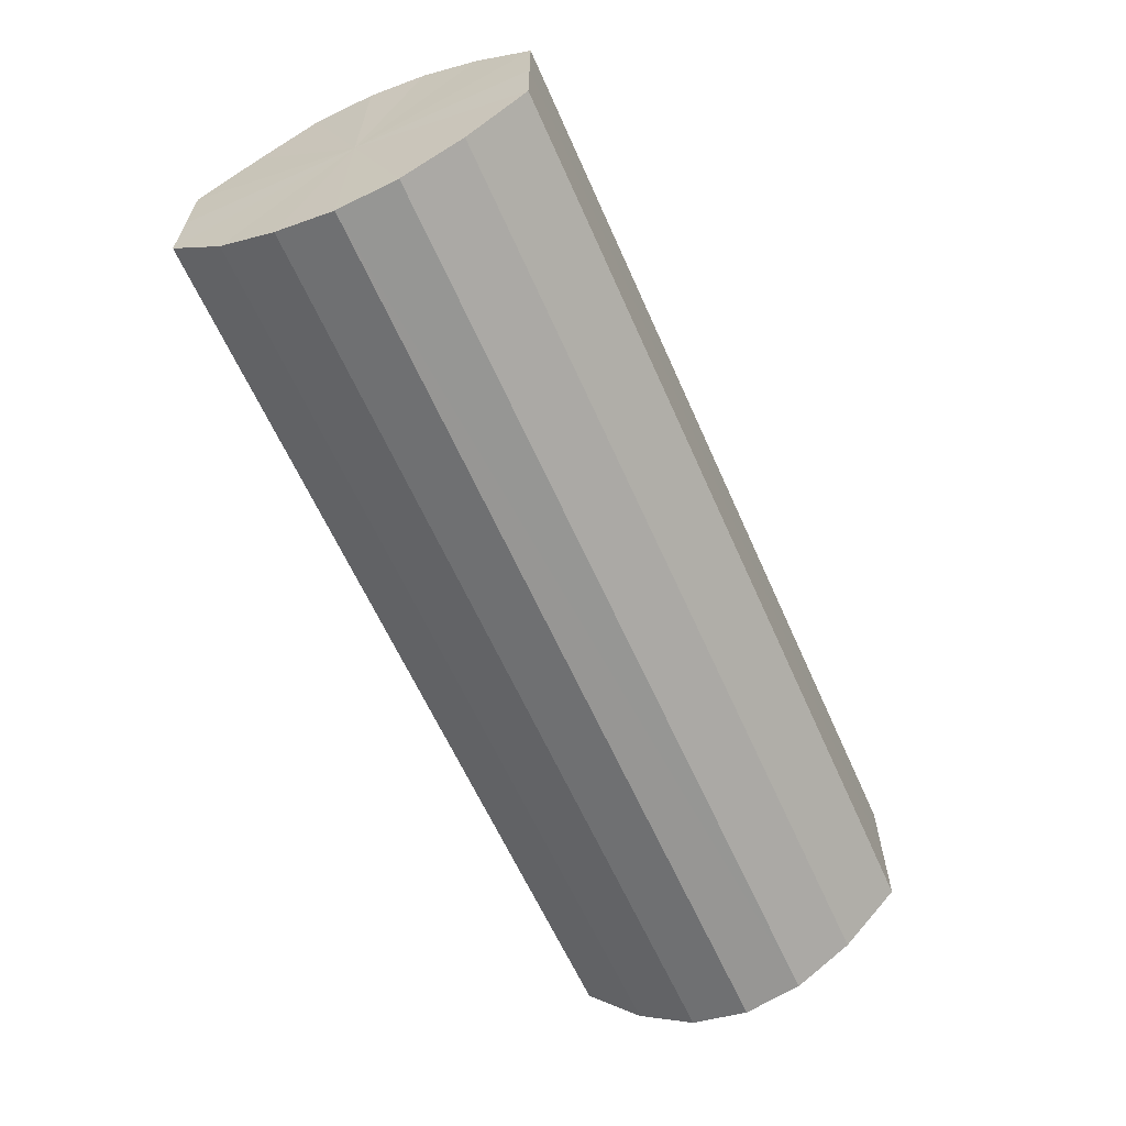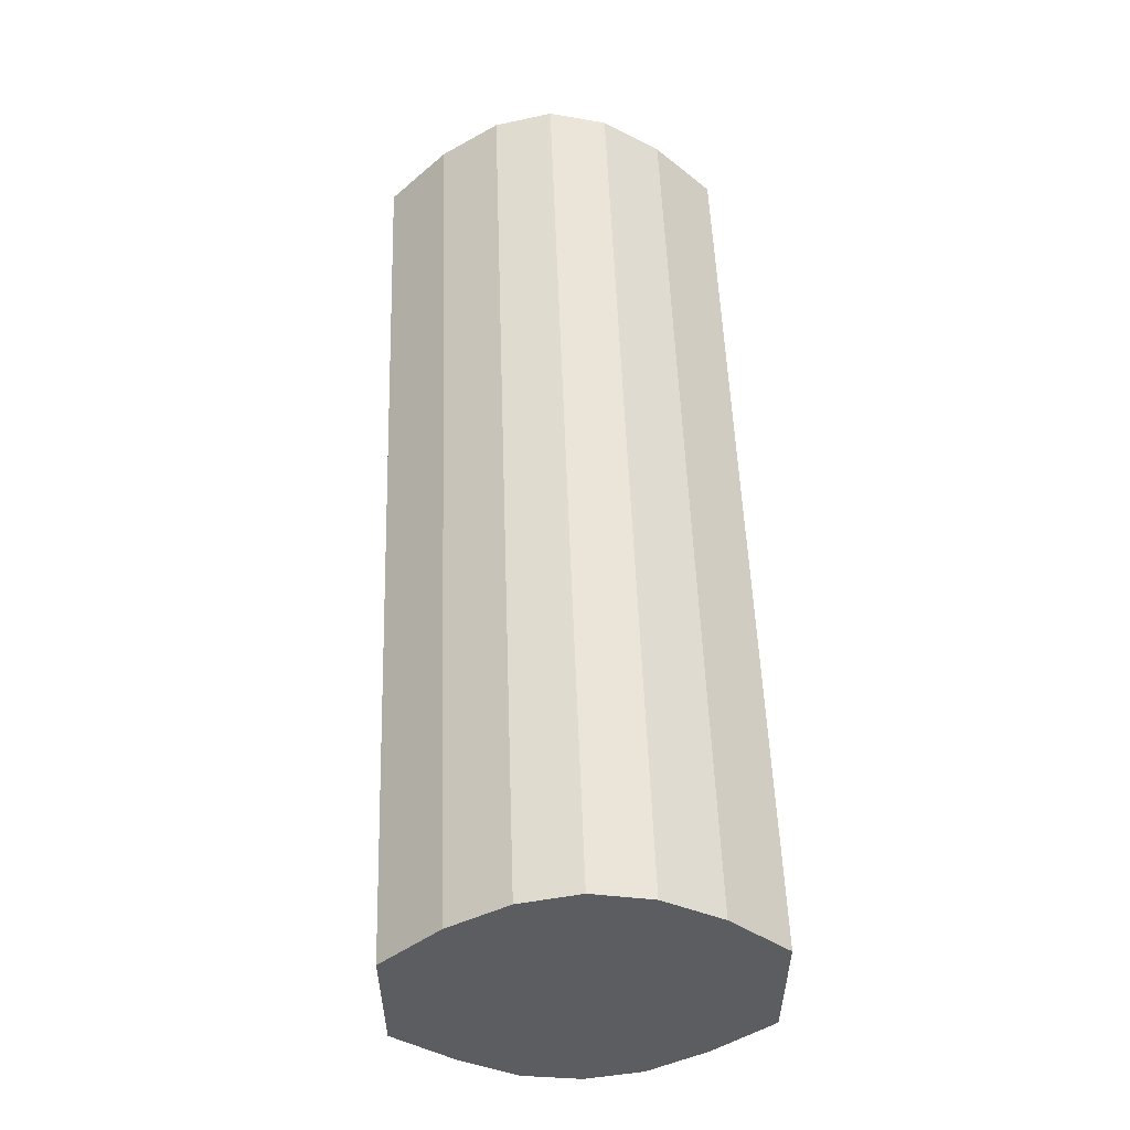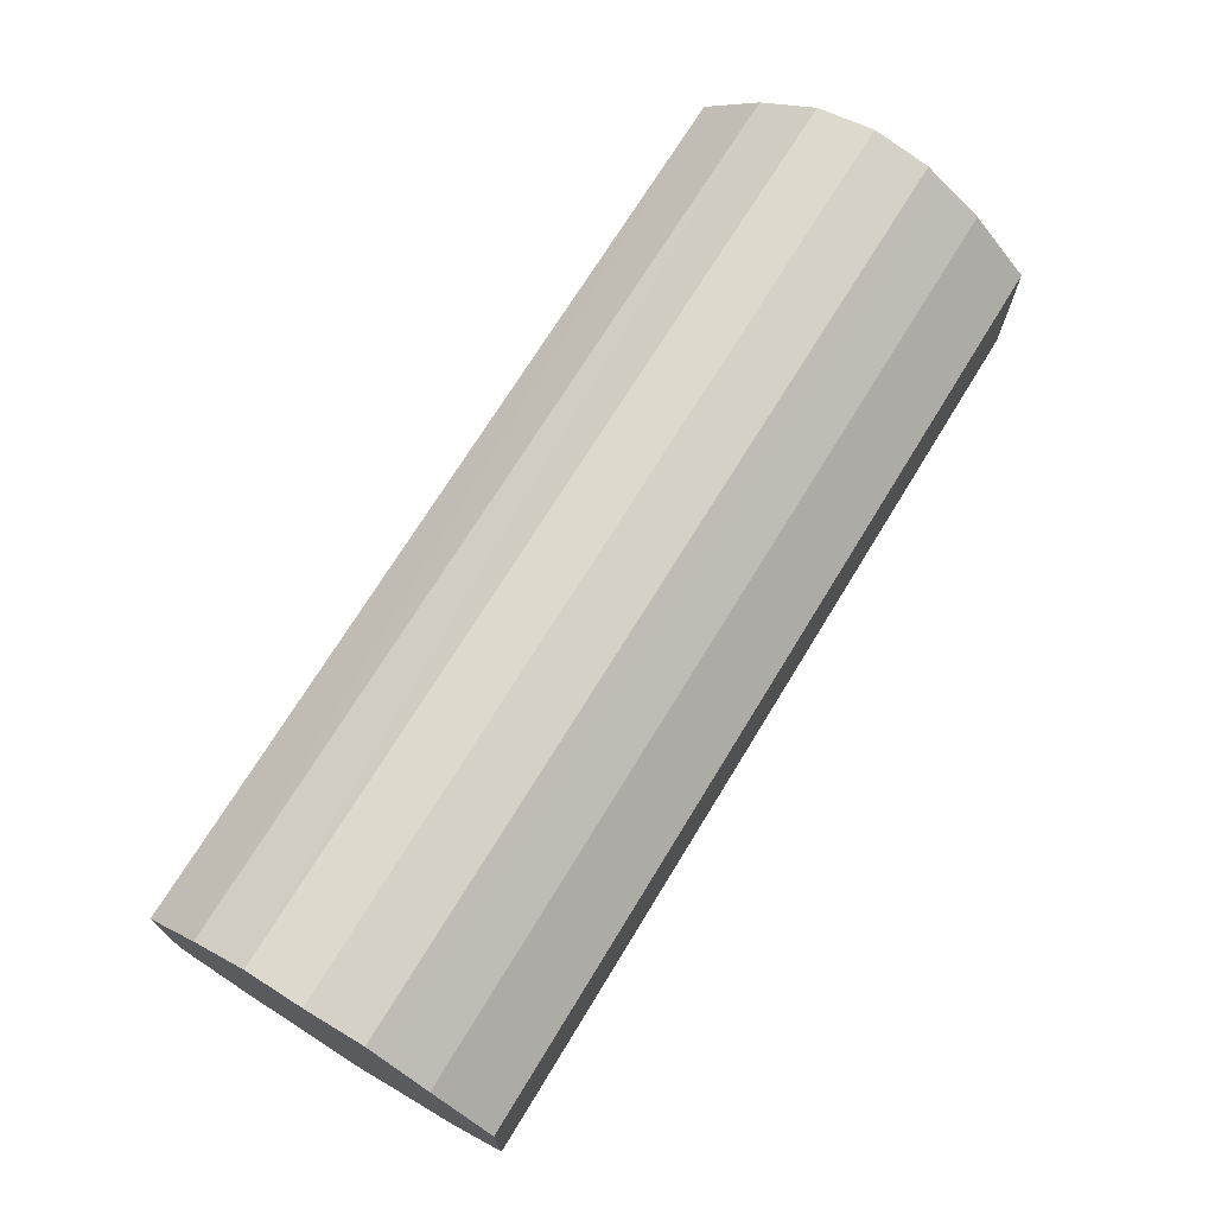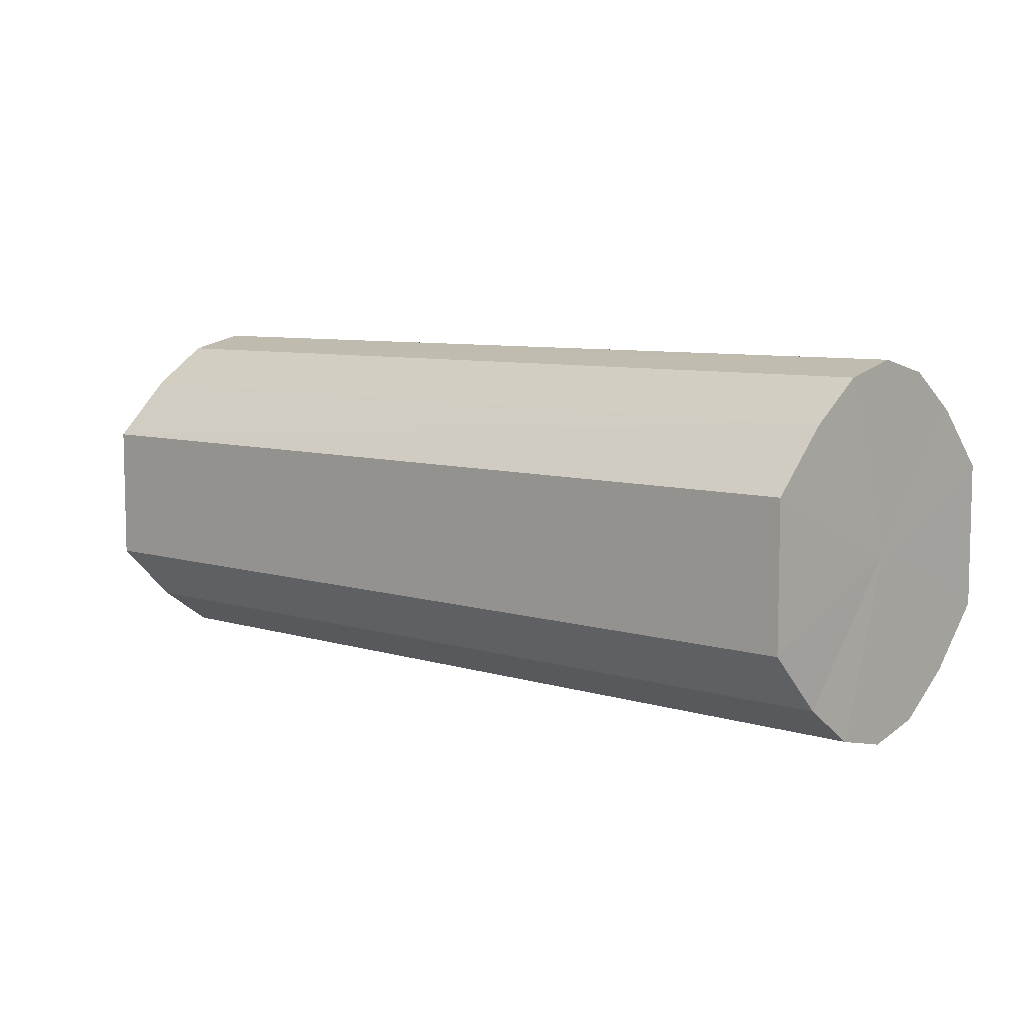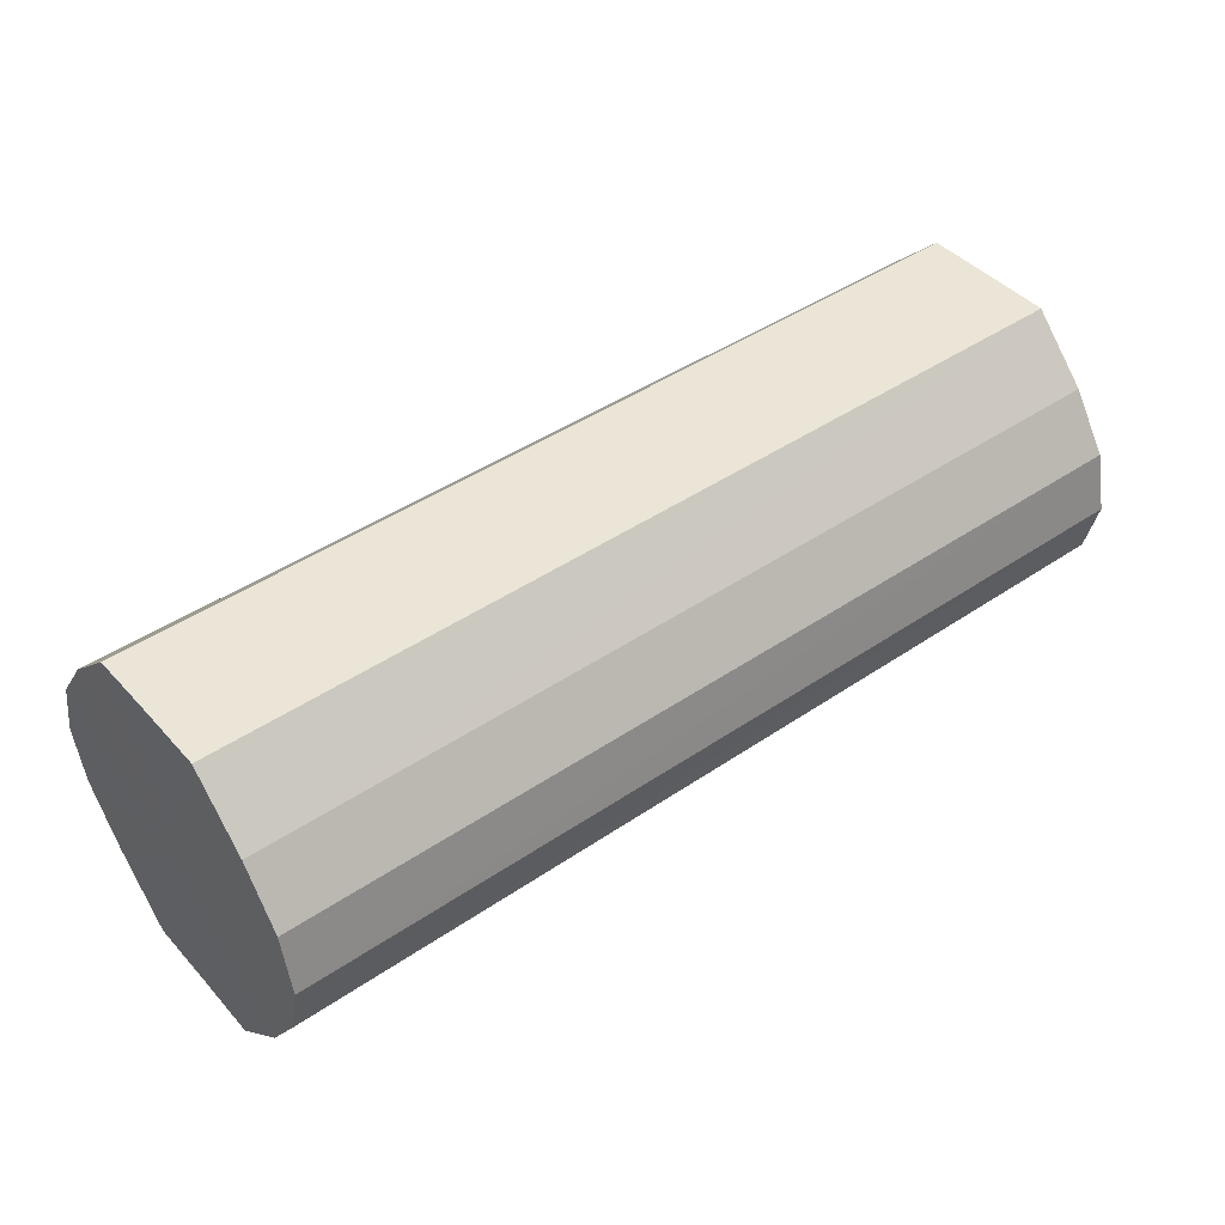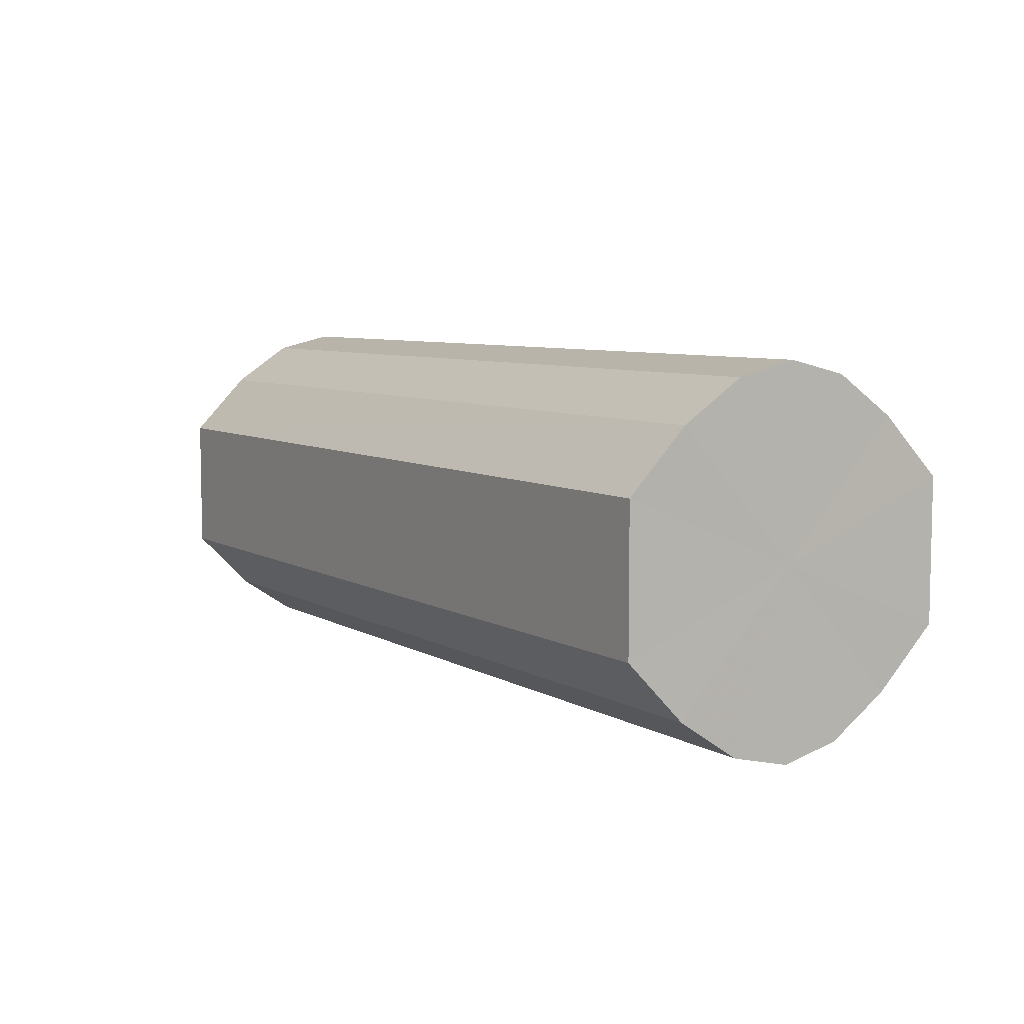
<metadata>
{"format":"obj","ext":"obj","renderer":"f3d","projection":"perspective","resolution":1024,"background":"white","views":[{"elev":-62.2,"azim":113.9,"up":"+Z"},{"elev":52.9,"azim":88.0,"up":"+Z"},{"elev":71.5,"azim":121.5,"up":"+Z"},{"elev":7.5,"azim":41.5,"up":"+Z"},{"elev":44.2,"azim":-38.5,"up":"+Y"},{"elev":6.9,"azim":58.0,"up":"+Z"}]}
</metadata>
<code>
o 9725
v 2245 1916 10.49
v 2245 1916 10.5
v 2245 1916 10.49
v 2245 1916 10.51
v 2245 1916 10.5
v 2245 1916 10.47
v 2245 1916 10.47
v 2245 1916 10.52
v 2245 1916 10.51
v 2245 1916 10.46
v 2245 1916 10.46
v 2245 1916 10.52
v 2245 1916 10.52
v 2245 1916 10.46
v 2245 1916 10.46
v 2245 1916 10.52
v 2245 1916 10.52
v 2245 1916 10.46
v 2245 1916 10.46
v 2245 1916 10.51
v 2245 1916 10.52
v 2245 1916 10.46
v 2245 1916 10.46
v 2245 1916 10.5
v 2245 1916 10.51
v 2245 1916 10.46
v 2245 1916 10.46
v 2245 1916 10.49
v 2245 1916 10.5
v 2245 1916 10.47
v 2245 1916 10.47
v 2245 1916 10.49
v 2245 1916 10.49
v 2245 1916 10.5
v 2245 1916 10.5
v 2245 1916 10.51
v 2245 1916 10.51
v 2245 1916 10.47
v 2245 1916 10.49
v 2245 1916 10.46
v 2245 1916 10.47
v 2245 1916 10.52
v 2245 1916 10.52
v 2245 1916 10.46
v 2245 1916 10.46
v 2245 1916 10.46
v 2245 1916 10.46
v 2245 1916 10.52
v 2245 1916 10.52
v 2245 1916 10.46
v 2245 1916 10.46
v 2245 1916 10.46
v 2245 1916 10.46
v 2245 1916 10.52
v 2245 1916 10.52
v 2245 1916 10.47
v 2245 1916 10.46
v 2245 1916 10.49
v 2245 1916 10.47
v 2245 1916 10.51
v 2245 1916 10.51
v 2245 1916 10.5
v 2245 1916 10.49
v 2245 1916 10.5
v 2245 1916 10.49
v 2245 1916 10.5
v 2245 1916 10.49
v 2245 1916 10.51
v 2245 1916 10.47
v 2245 1916 10.52
v 2245 1916 10.46
v 2245 1916 10.52
v 2245 1916 10.46
v 2245 1916 10.52
v 2245 1916 10.46
v 2245 1916 10.51
v 2245 1916 10.46
v 2245 1916 10.5
v 2245 1916 10.46
v 2245 1916 10.49
v 2245 1916 10.47
v 2245 1916 10.49
v 2245 1916 10.49
v 2245 1916 10.5
v 2245 1916 10.47
v 2245 1916 10.51
v 2245 1916 10.46
v 2245 1916 10.52
v 2245 1916 10.46
v 2245 1916 10.52
v 2245 1916 10.46
v 2245 1916 10.52
v 2245 1916 10.46
v 2245 1916 10.51
v 2245 1916 10.46
v 2245 1916 10.5
v 2245 1916 10.47
v 2245 1916 10.49
f 1 2 3
f 2 4 5
f 6 1 7
f 4 8 9
f 10 6 11
f 8 12 13
f 14 10 15
f 12 16 17
f 18 14 19
f 16 20 21
f 22 18 23
f 20 24 25
f 26 22 27
f 24 28 29
f 30 26 31
f 28 30 32
f 33 34 35
f 35 36 37
f 38 39 33
f 40 41 38
f 37 42 43
f 44 45 40
f 46 47 44
f 43 48 49
f 50 51 46
f 52 53 50
f 49 54 55
f 56 57 52
f 58 59 56
f 55 60 61
f 62 63 58
f 61 64 62
f 65 66 67
f 65 68 66
f 65 67 69
f 65 70 68
f 65 69 71
f 65 72 70
f 65 71 73
f 65 74 72
f 65 73 75
f 65 76 74
f 65 75 77
f 65 78 76
f 65 77 79
f 65 80 78
f 65 79 81
f 65 81 80
f 82 83 84
f 82 85 83
f 82 84 86
f 82 87 85
f 82 86 88
f 82 89 87
f 82 88 90
f 82 91 89
f 82 90 92
f 82 93 91
f 82 92 94
f 82 95 93
f 82 94 96
f 82 97 95
f 82 96 98
f 82 98 97

</code>
